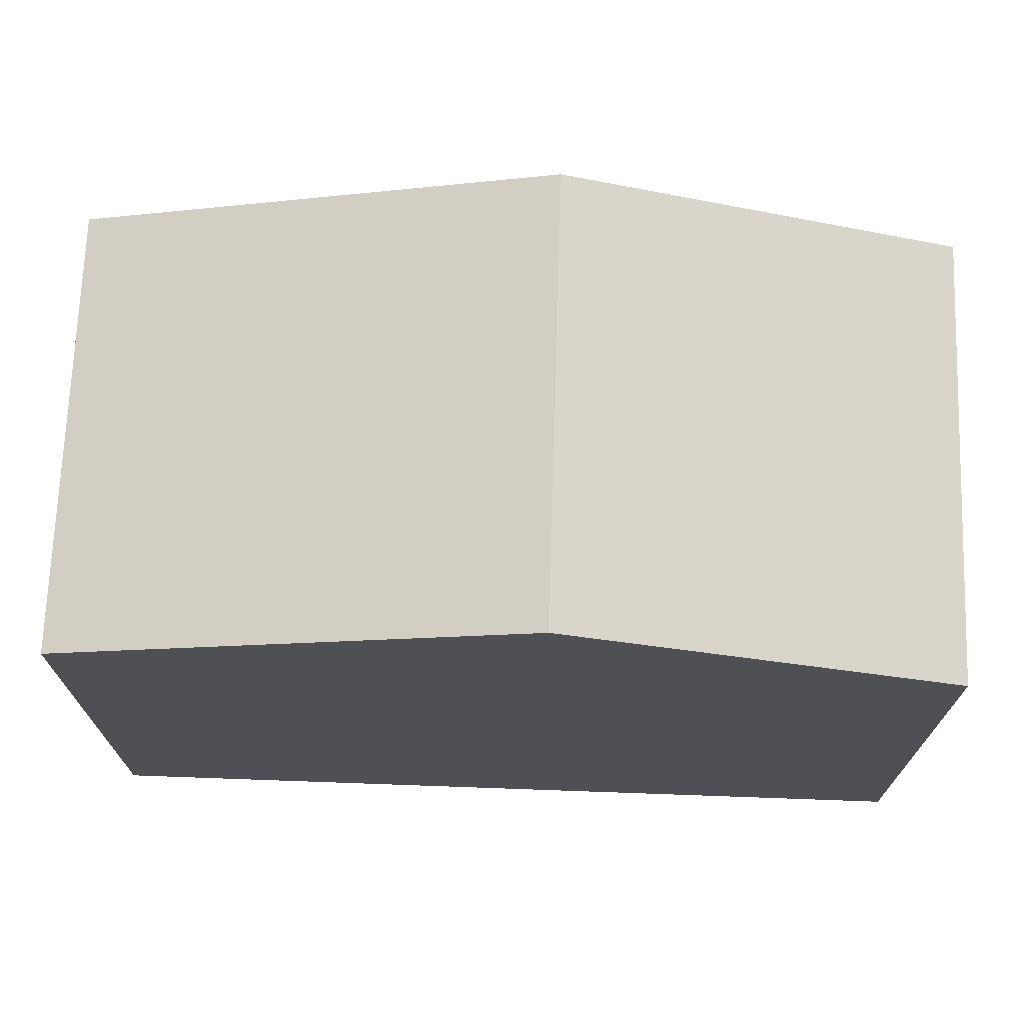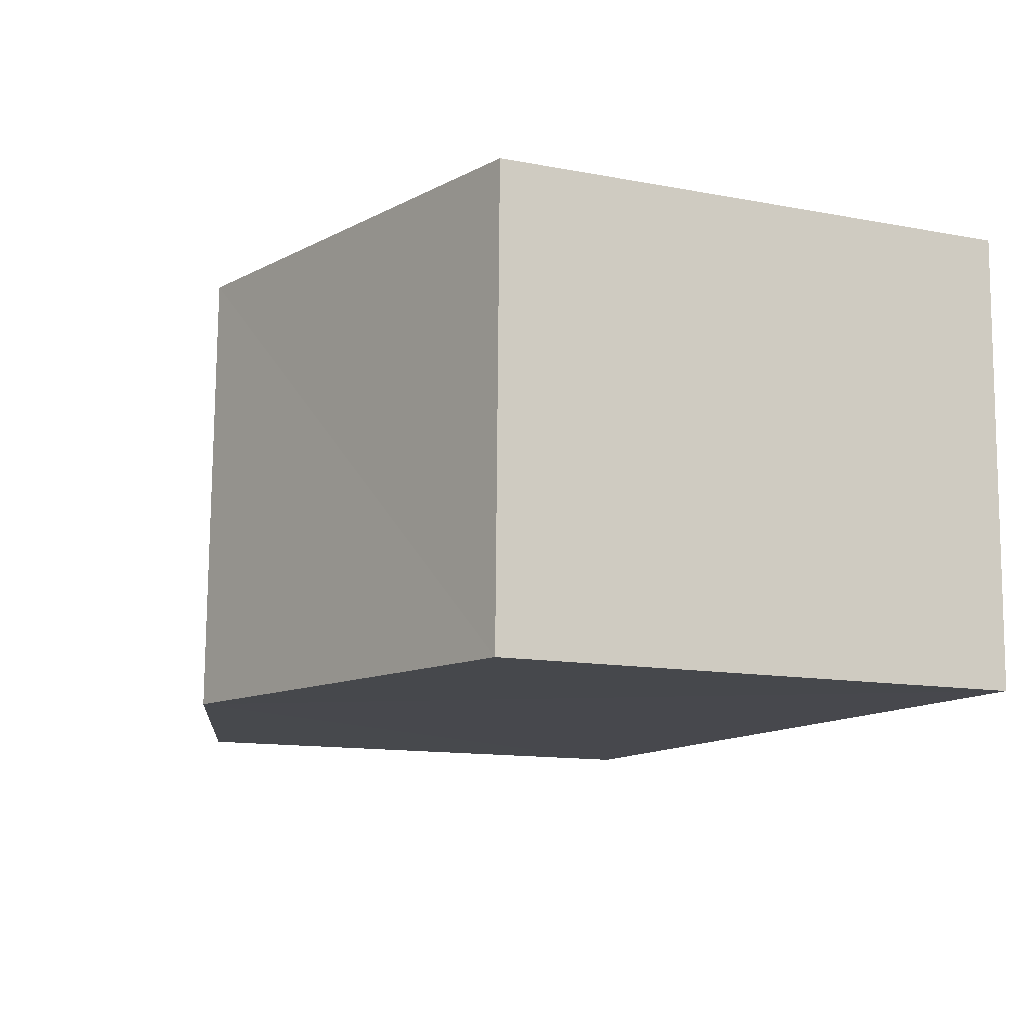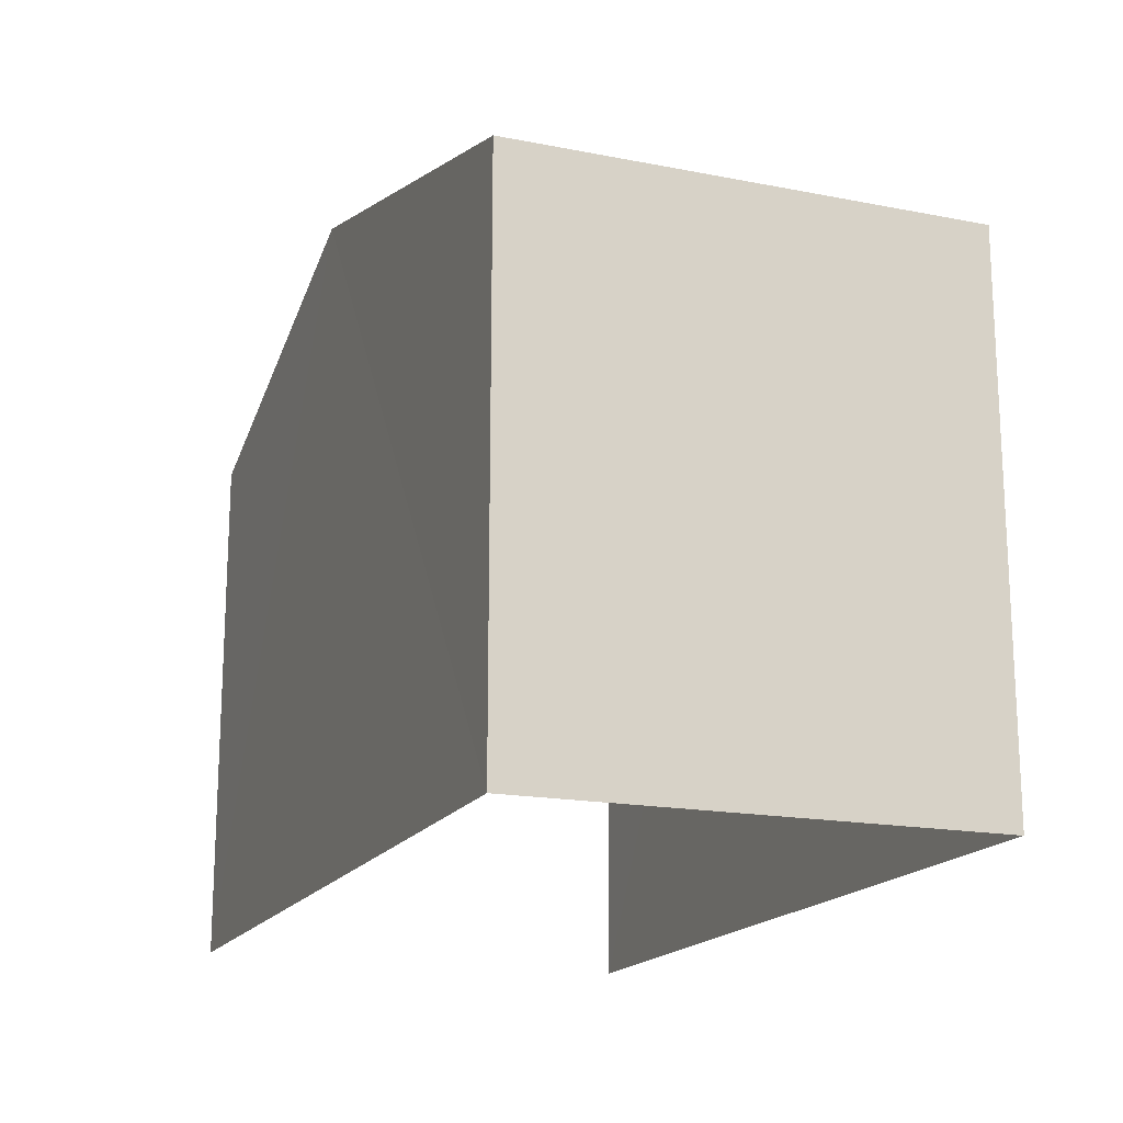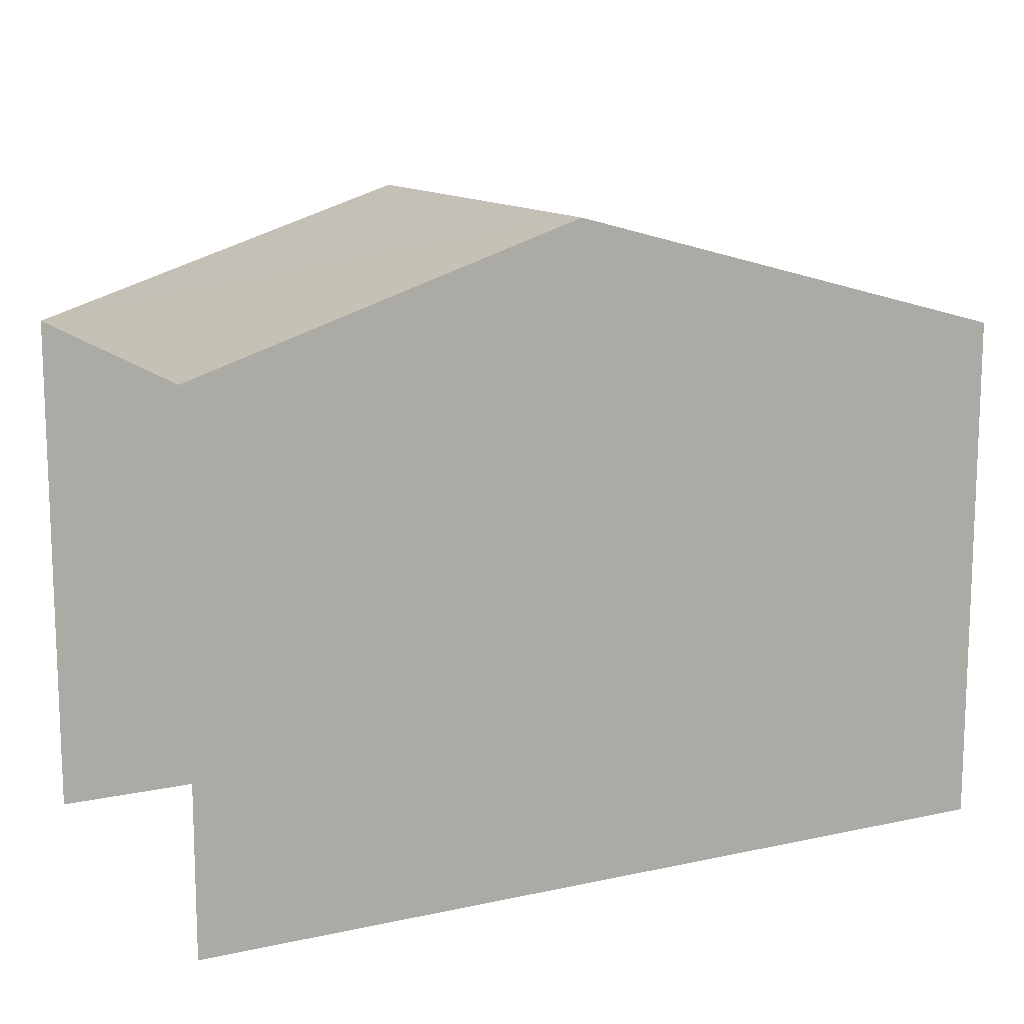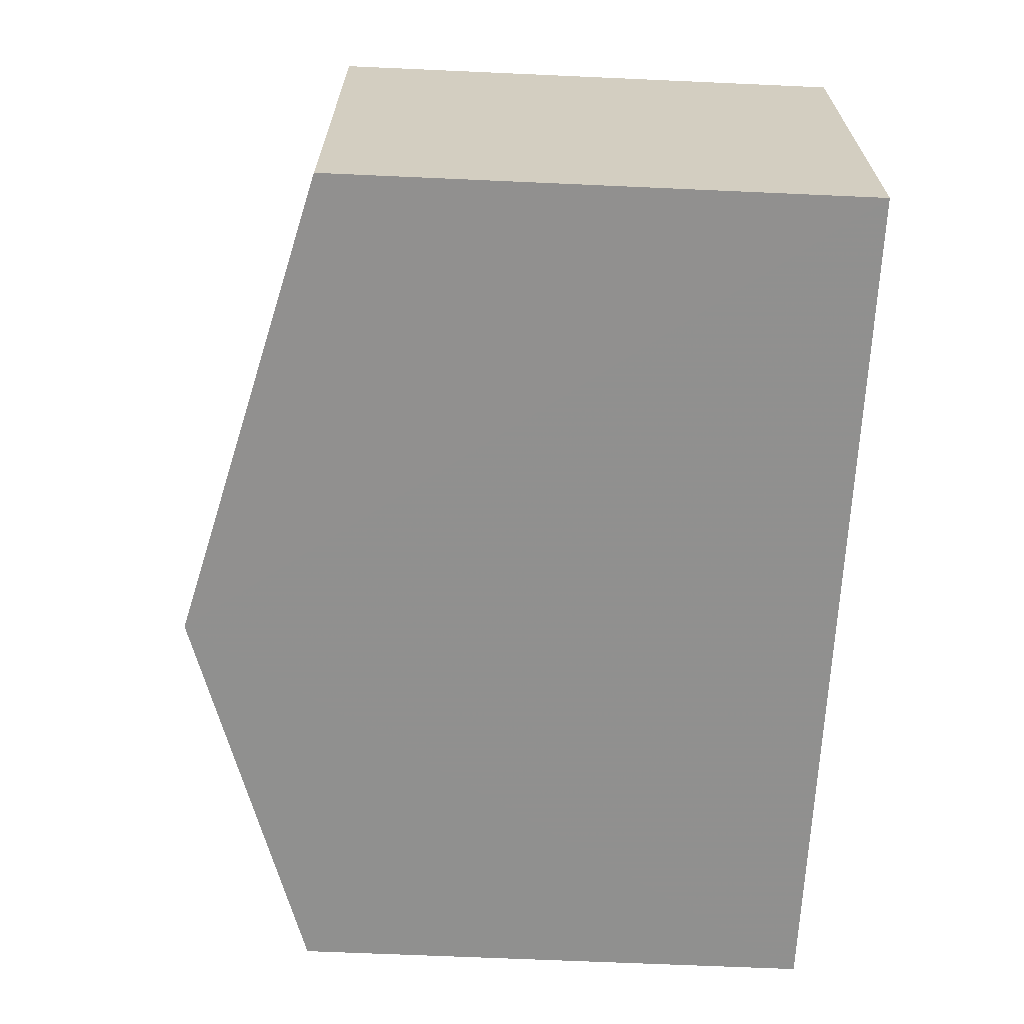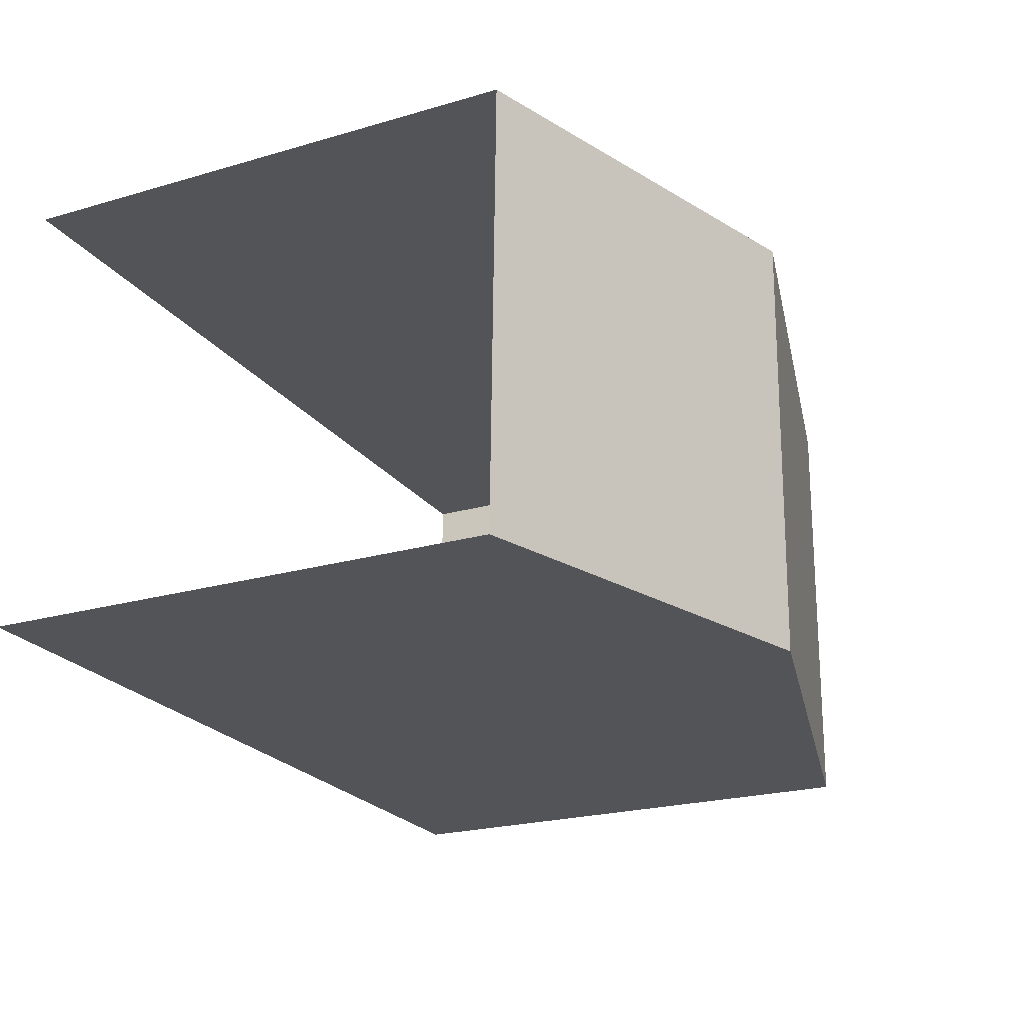
<metadata>
{"format":"obj","ext":"obj","renderer":"f3d","projection":"perspective","resolution":1024,"background":"white","views":[{"elev":70.8,"azim":-179.2,"up":"+Z"},{"elev":-12.8,"azim":66.4,"up":"+Y"},{"elev":-17.4,"azim":67.5,"up":"+Z"},{"elev":12.8,"azim":-27.9,"up":"+Z"},{"elev":-66.9,"azim":87.3,"up":"+Y"},{"elev":-22.2,"azim":-63.0,"up":"+Y"}]}
</metadata>
<code>
v -3.733e+05 -1.042e+05 27.34
v -3.733e+05 -1.042e+05 27.34
v -3.733e+05 -1.042e+05 27.34
v -3.733e+05 -1.042e+05 27.34
v -3.733e+05 -1.042e+05 34.08
v -3.733e+05 -1.042e+05 34.08
v -3.733e+05 -1.042e+05 35.69
v -3.733e+05 -1.042e+05 35.69
v -3.733e+05 -1.042e+05 34.08
v -3.733e+05 -1.042e+05 34.08
f 1 2 3
f 4 1 3
f 5 4 3
f 6 5 3
f 5 6 7
f 8 5 7
f 9 10 8
f 7 9 8
f 6 3 7
f 3 2 7
f 2 9 7
f 10 2 1
f 10 9 2
f 10 1 8
f 1 4 8
f 4 5 8

</code>
